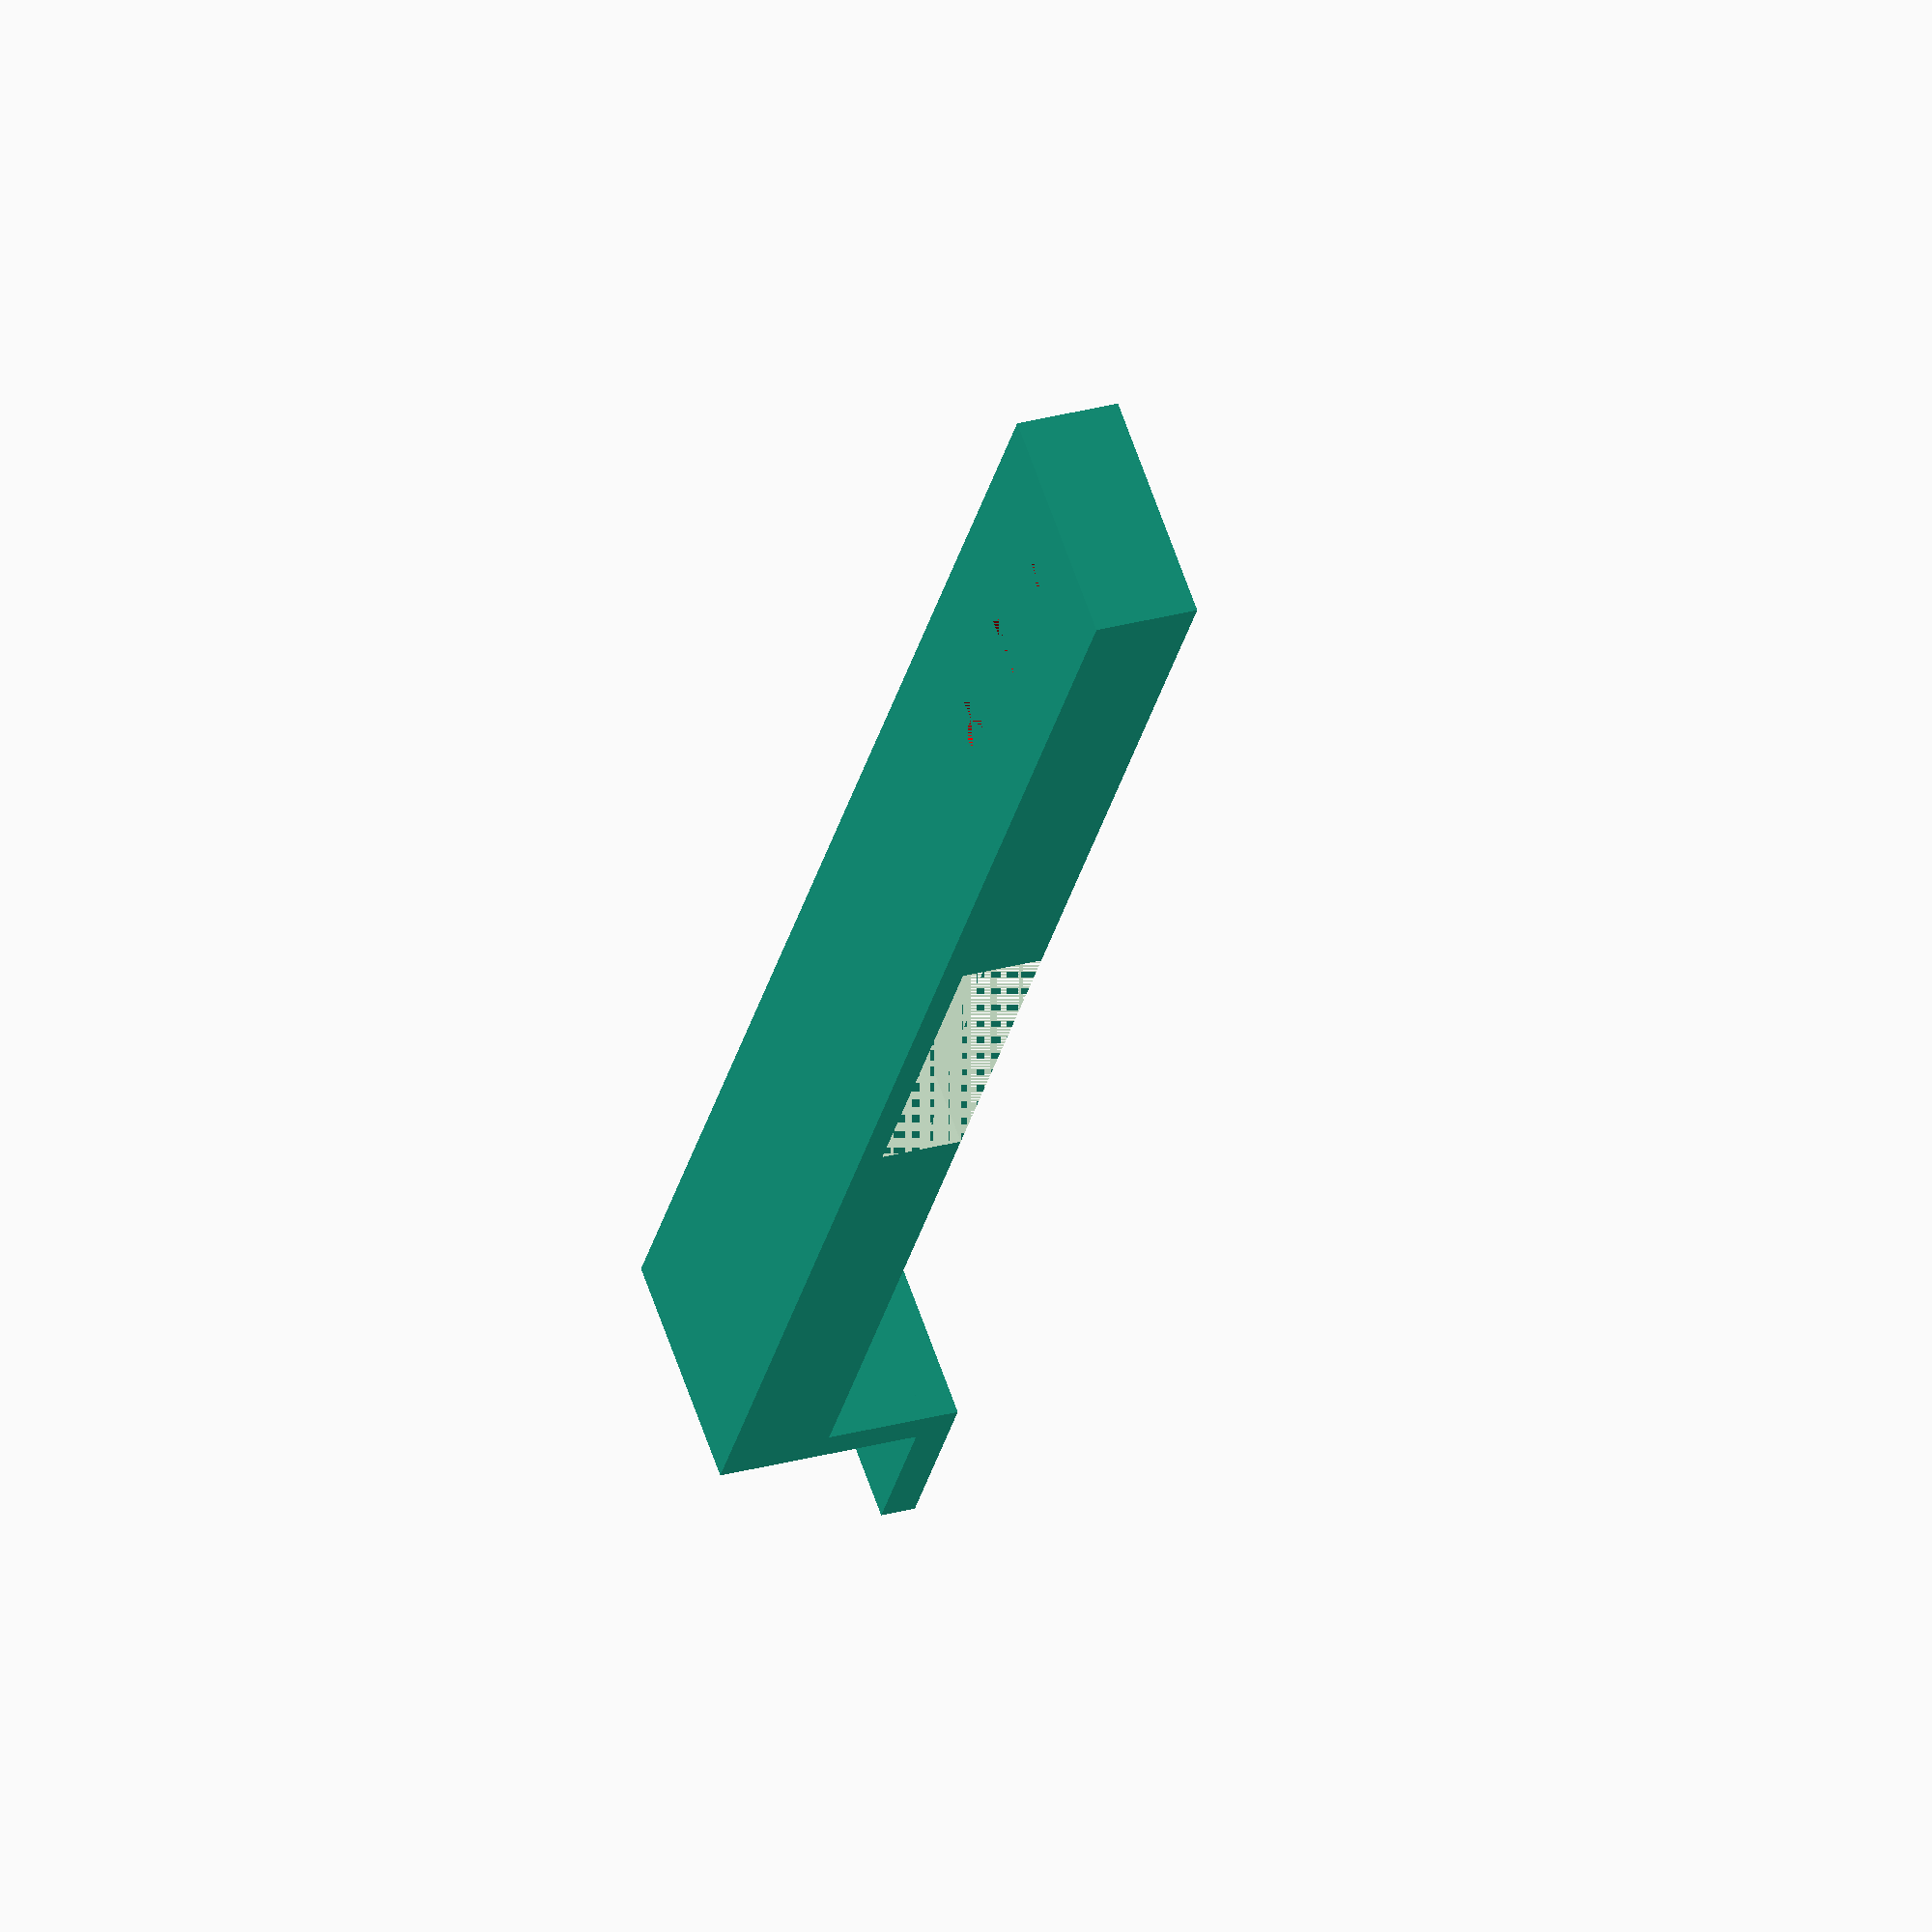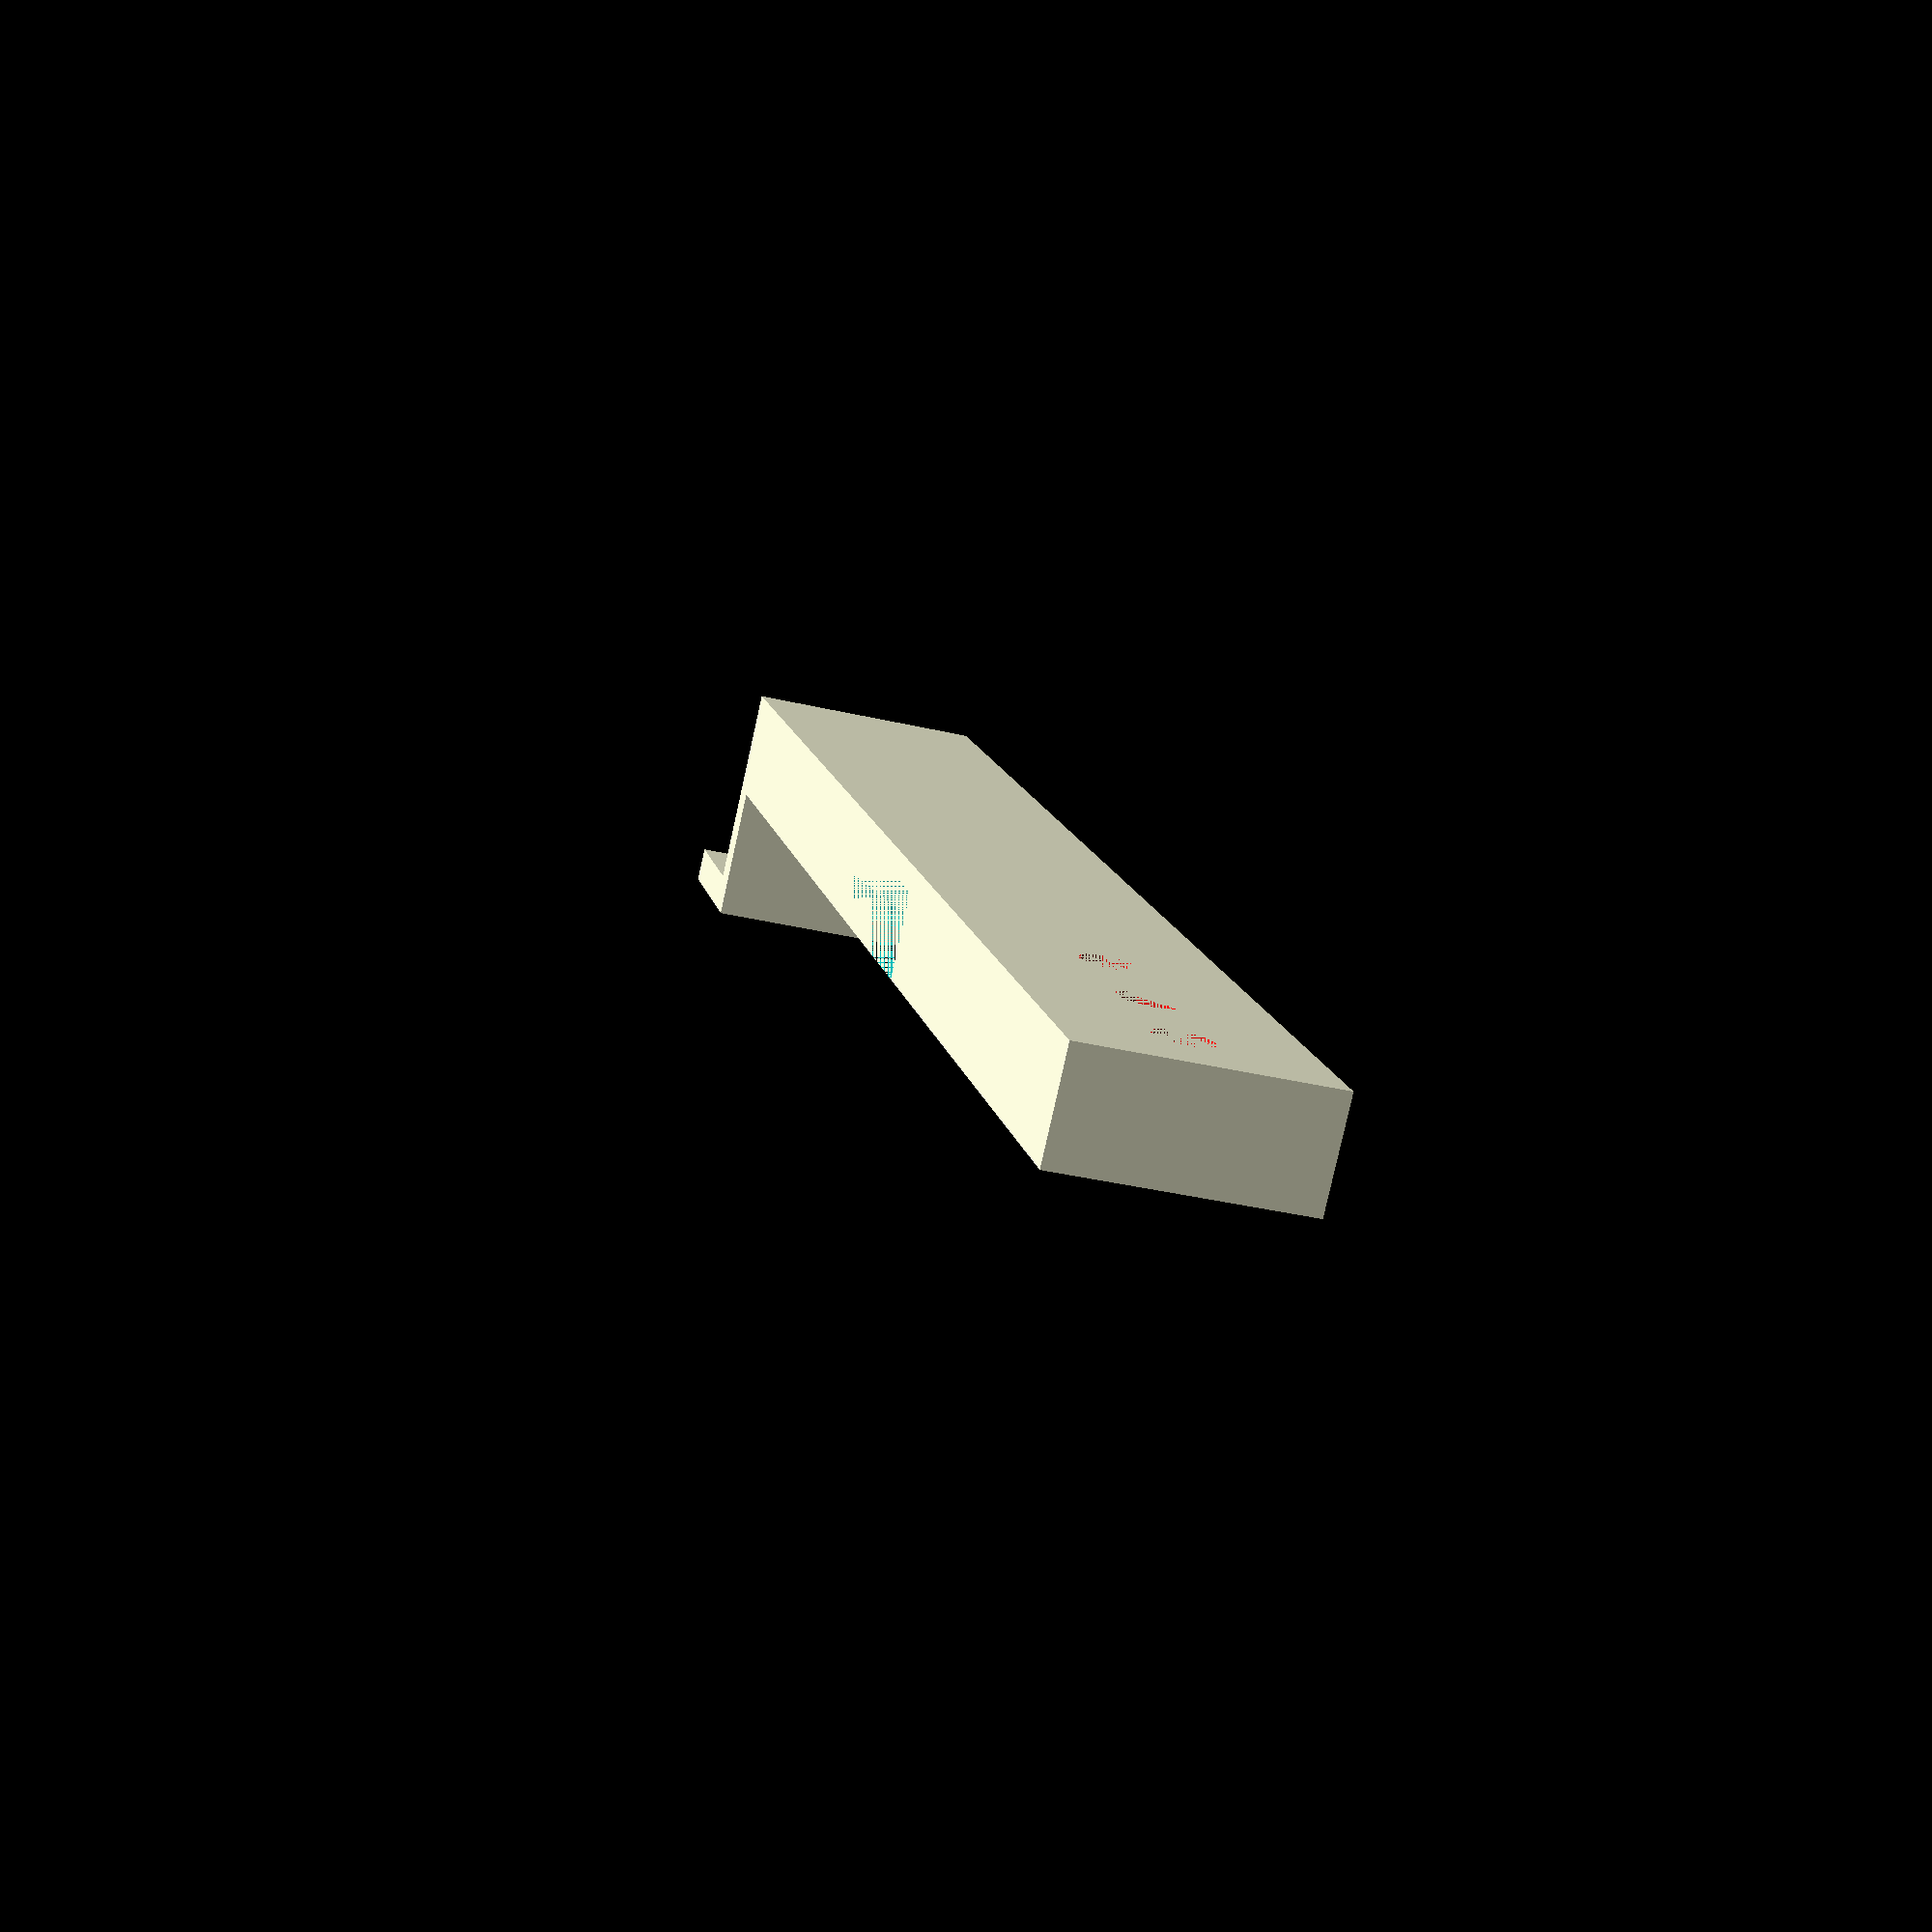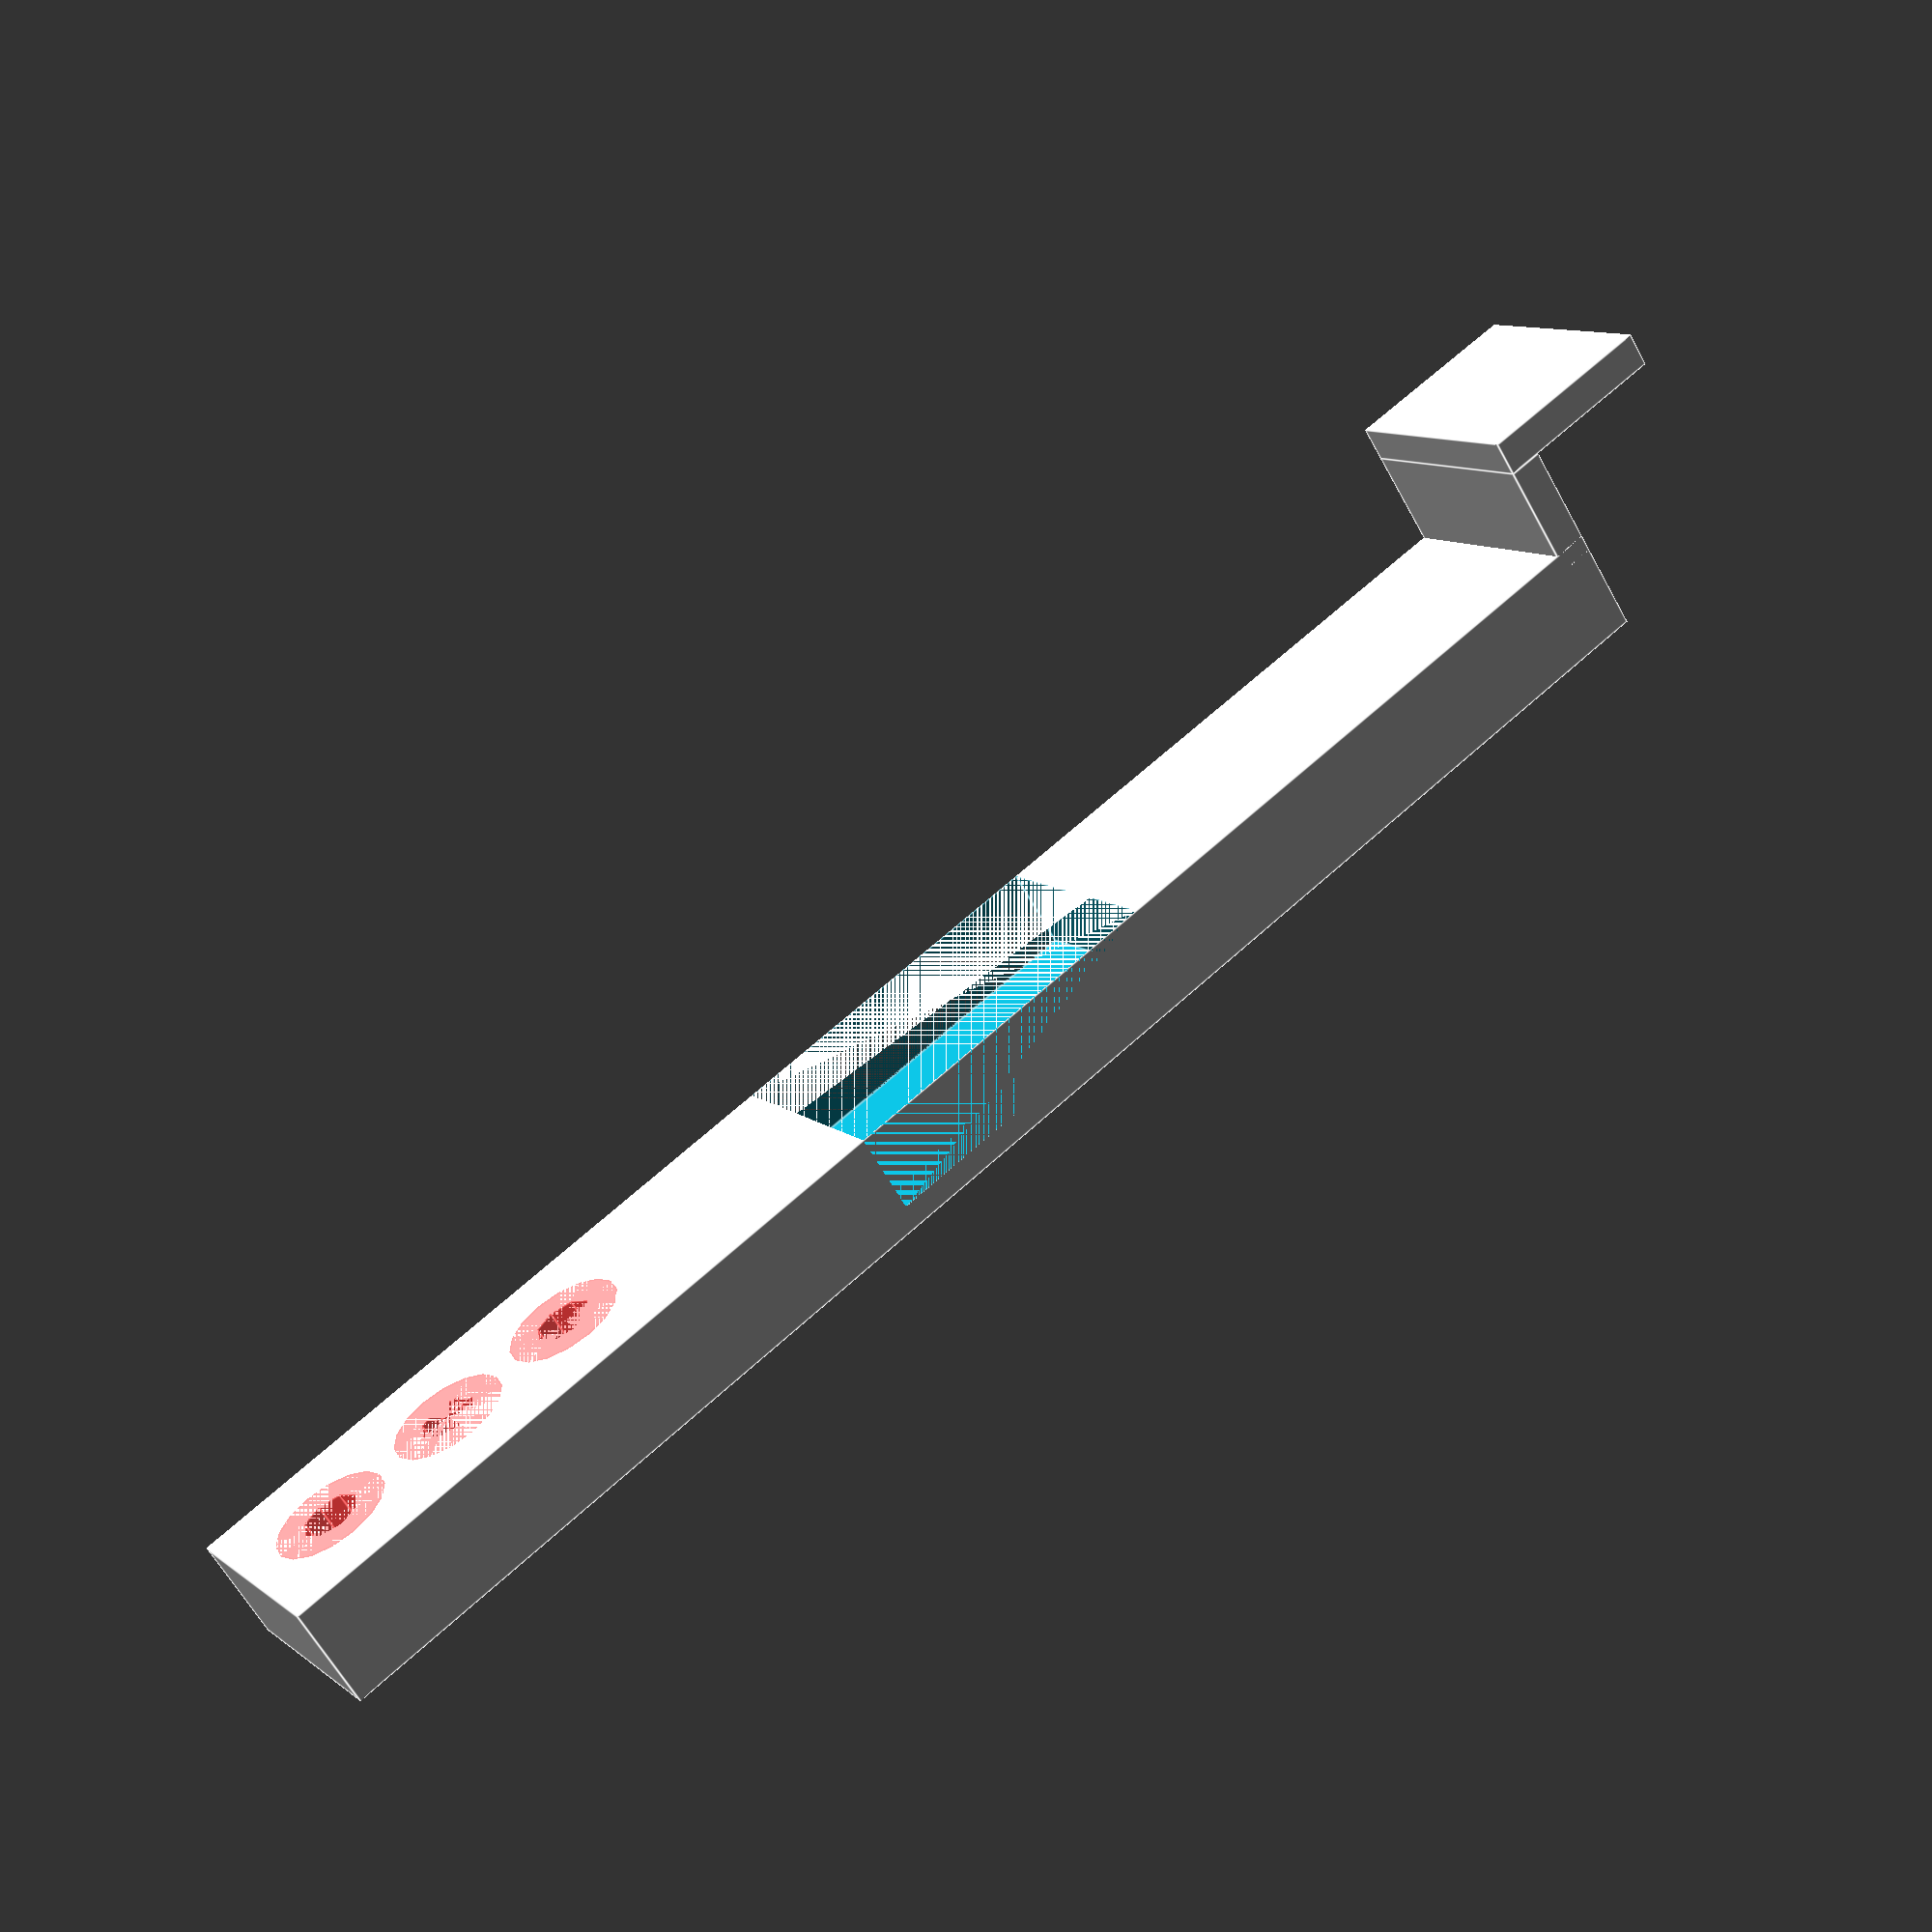
<openscad>
widthOfHook = 20;
thicknessOfHook=3;
depthOfHook = 10;
lengthOfBar =140;
numberOfHoles = 3;
difference()
{
union(){
translate([-thicknessOfHook/2,0,0])
cube([thicknessOfHook, 16, widthOfHook], center=true);
translate([depthOfHook/2,8-thicknessOfHook/2,0])
cube([depthOfHook, thicknessOfHook, widthOfHook],center=true);

translate([depthOfHook+thicknessOfHook,lengthOfBar/2+16/2-thicknessOfHook,0])
cube([thicknessOfHook*3, lengthOfBar, widthOfHook], center=true);    
}
for(i=[0:numberOfHoles-1]){
translate([depthOfHook+thicknessOfHook,lengthOfBar-i*12-thicknessOfHook,0])
hole();
}
translate ([depthOfHook/2+7, 18+54,0]) 
cube ([7,30, widthOfHook],center =true ) ;
}


module hole(){
    rotate([0,90,0])
    color("red")
    union(){
    cylinder(h=thicknessOfHook*3, d=5, center=true);
    translate([0,0,-thicknessOfHook])
    #cylinder(h=thicknessOfHook, d1=10,d2=5,center=true);
    
    }
}

</openscad>
<views>
elev=116.1 azim=166.5 roll=19.0 proj=o view=wireframe
elev=37.9 azim=220.6 roll=253.4 proj=p view=solid
elev=169.8 azim=303.3 roll=28.7 proj=p view=edges
</views>
